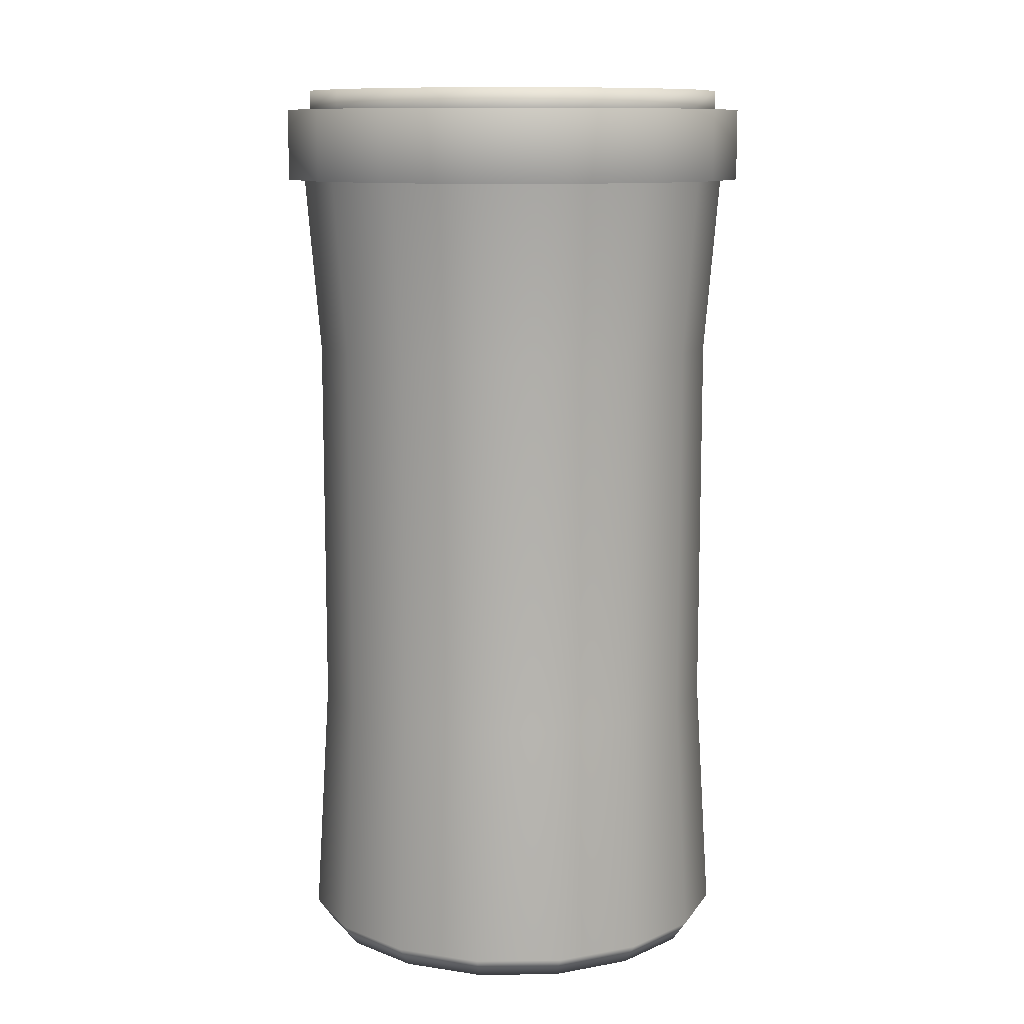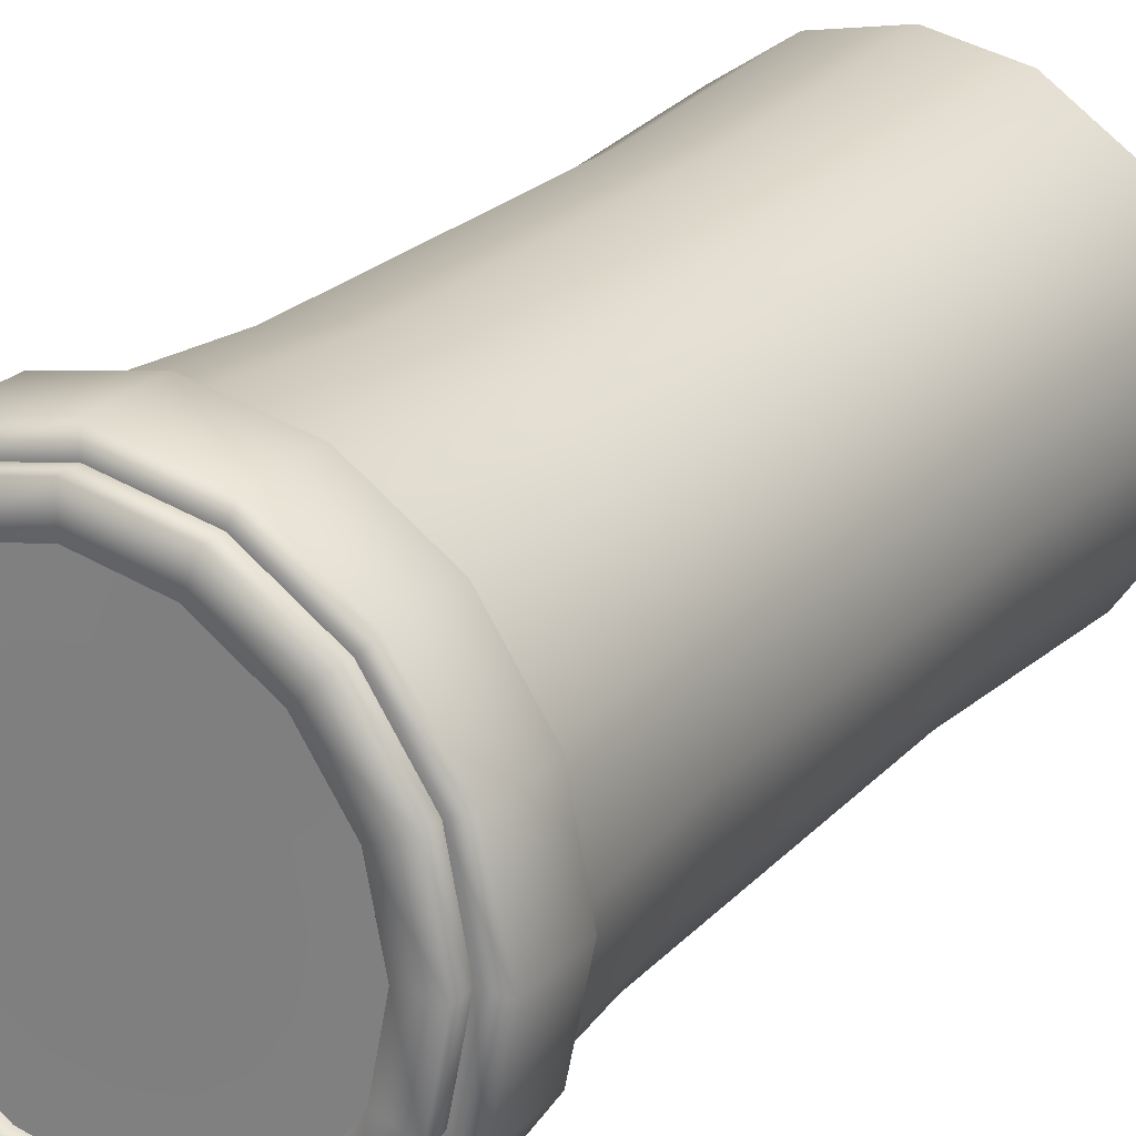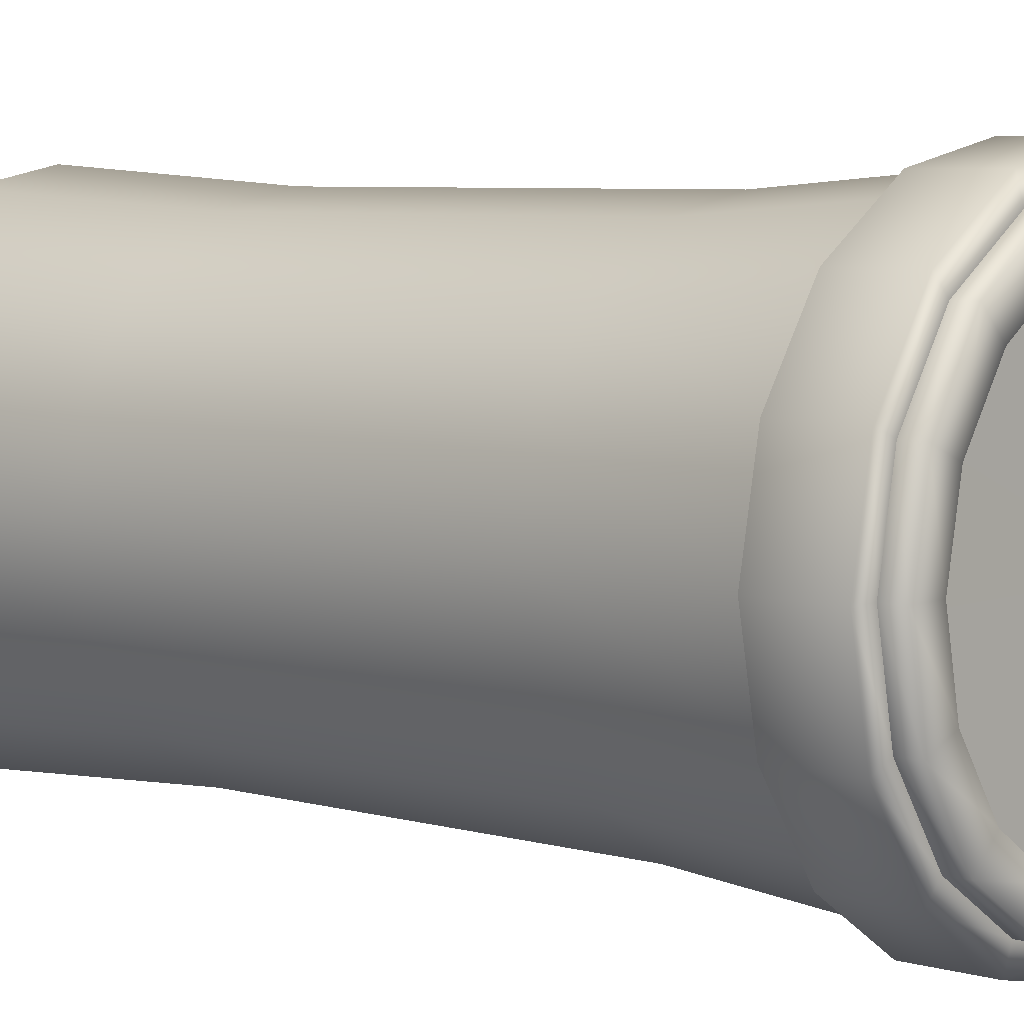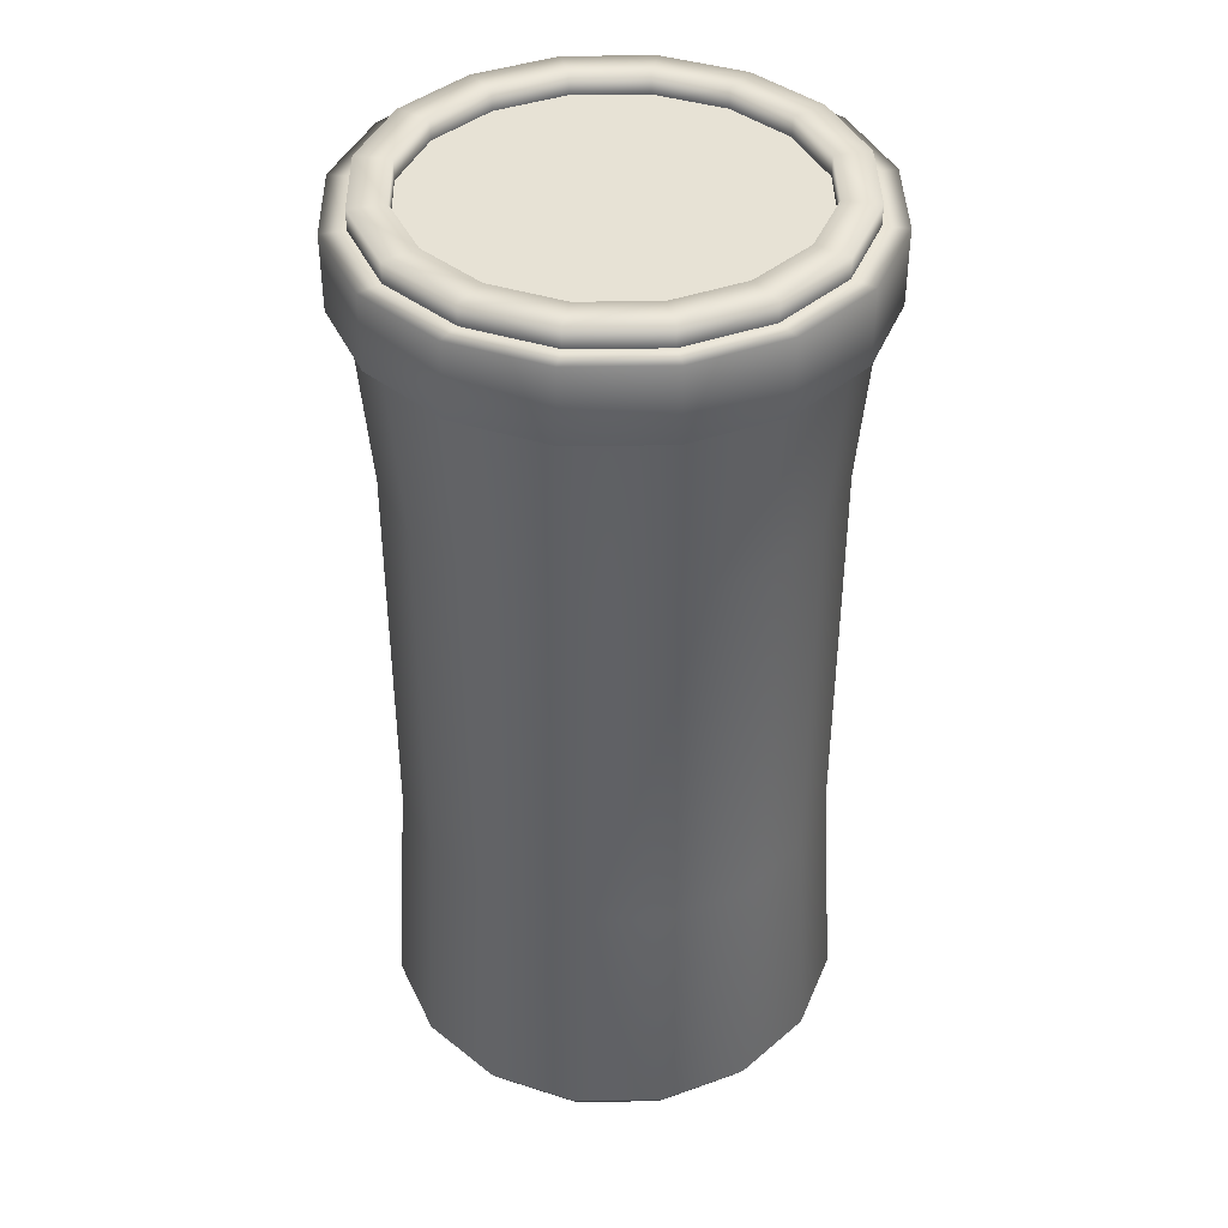
<metadata>
{"format":"obj","ext":"obj","renderer":"f3d","projection":"perspective","resolution":1024,"background":"white","views":[{"elev":10.8,"azim":99.5,"up":"+Y"},{"elev":23.6,"azim":-148.5,"up":"+Z"},{"elev":5.9,"azim":131.0,"up":"+Z"},{"elev":40.3,"azim":-79.8,"up":"+Y"}]}
</metadata>
<code>
o model_0
v 0.002679 18.69 -5.078
v 0.002679 14.65 -4.742
v -1.943 18.69 -4.694
v -1.815 14.65 -4.385
v -3.591 18.69 -3.591
v -3.356 14.65 -3.356
v -4.694 18.69 -1.943
v -4.385 14.65 -1.815
v -5.078 18.69 -0.002663
v -4.742 14.65 -0.002663
v -4.694 18.69 1.943
v -4.385 14.65 1.815
v -3.591 18.69 3.591
v -3.356 14.65 3.356
v -1.943 18.69 4.695
v -1.815 14.65 4.385
v 0.002679 18.69 5.078
v 0.002679 14.65 4.742
v 1.943 18.69 4.695
v 1.815 14.65 4.385
v 3.591 18.69 3.591
v 3.356 14.65 3.356
v 4.695 18.69 1.943
v 4.385 14.65 1.815
v 5.078 18.69 -0.002663
v 4.743 14.65 -0.002663
v 4.695 18.69 -1.943
v 4.385 14.65 -1.815
v 3.591 18.69 -3.591
v 3.356 14.65 -3.356
v 1.943 18.69 -4.694
v 1.815 14.65 -4.385
v 0.002679 18.69 -5.078
v 0.002679 14.65 -4.742
v 0.002679 6.016 -4.742
v -1.815 6.016 -4.385
v -3.356 6.016 -3.356
v -4.385 6.016 -1.815
v -4.742 6.016 -0.002663
v -4.385 6.016 1.815
v -3.356 6.016 3.356
v -1.815 6.016 4.385
v 0.002679 6.016 4.742
v 1.815 6.016 4.385
v 3.356 6.016 3.356
v 4.385 6.016 1.815
v 4.743 6.016 -0.002663
v 4.385 6.016 -1.815
v 3.356 6.016 -3.356
v 1.815 6.016 -4.385
v 0.002679 6.016 -4.742
v 0.002679 0.4971 -5.078
v -1.943 0.4971 -4.694
v -3.591 0.4971 -3.591
v -4.694 0.4971 -1.943
v -5.078 0.4971 -0.002663
v -4.694 0.4971 1.943
v -3.591 0.4971 3.591
v -1.943 0.4971 4.695
v 0.002679 0.4971 5.078
v 1.943 0.4971 4.695
v 3.591 0.4971 3.591
v 4.695 0.4971 1.943
v 5.078 0.4971 -0.002663
v 4.695 0.4971 -1.943
v 3.591 0.4971 -3.591
v 1.943 0.4971 -4.694
v 0.002679 0.4971 -5.078
v 3.591 18.69 -3.591
v 3.857 18.69 -3.857
v 4.695 18.69 -1.943
v 5.041 18.69 -2.087
v 3.857 20.32 -3.857
v 5.041 20.32 -2.087
v 5.457 18.69 -0.002663
v 5.457 20.32 -0.002663
v 5.041 18.69 2.087
v 5.041 20.32 2.087
v 3.857 18.69 3.857
v 3.857 20.32 3.857
v 2.087 18.69 5.041
v 2.087 20.32 5.041
v 0.002679 18.69 5.457
v 0.002679 20.32 5.457
v -2.087 18.69 5.041
v -2.087 20.32 5.041
v -3.857 18.69 3.857
v -3.857 20.32 3.857
v -5.041 18.69 2.087
v -5.041 20.32 2.087
v -5.457 18.69 -0.002663
v -5.457 20.32 -0.002663
v -5.041 18.69 -2.087
v -5.041 20.32 -2.087
v -3.857 18.69 -3.857
v -3.857 20.32 -3.857
v -2.087 18.69 -5.041
v -2.087 20.32 -5.041
v 0.002679 18.69 -5.457
v 0.002679 20.32 -5.457
v 2.087 20.32 -5.041
v 2.087 18.69 -5.041
v 0.002679 20.32 -5.457
v 0.002679 18.69 -5.457
v 1.943 18.69 -4.694
v 0.002679 18.69 -5.078
v 5.078 18.69 -0.002663
v 4.695 18.69 1.943
v 4.695 18.69 1.943
v 3.591 18.69 3.591
v 0.002679 20.32 -4.145
v 0.002679 20.77 -4.145
v -1.586 20.32 -3.831
v -1.586 20.77 -3.831
v -2.93 20.32 -2.93
v -2.93 20.77 -2.93
v -3.831 20.32 -1.586
v -3.831 20.77 -1.586
v -4.145 20.32 -0.002663
v -4.145 20.77 -0.002663
v -3.831 20.32 1.586
v -3.831 20.77 1.586
v -2.93 20.32 2.93
v -2.93 20.77 2.93
v -1.586 20.32 3.831
v -1.586 20.77 3.831
v 0.002679 20.32 4.145
v 0.002679 20.77 4.145
v 1.586 20.32 3.831
v 1.586 20.77 3.831
v 2.93 20.32 2.93
v 2.93 20.77 2.93
v 3.831 20.32 1.586
v 3.831 20.77 1.586
v 4.145 20.32 -0.002663
v 4.145 20.77 -0.002663
v 3.831 20.32 -1.586
v 3.831 20.77 -1.586
v 2.93 20.32 -2.93
v 2.93 20.77 -2.93
v 1.586 20.32 -3.831
v 1.586 20.77 -3.831
v 0.002679 20.32 -4.145
v 0.002679 20.77 -4.145
v 5.078 18.69 -0.002663
v 4.695 18.69 -1.943
v 3.591 18.69 3.591
v 1.943 18.69 4.695
v 0.002679 18.69 5.078
v -1.943 18.69 4.695
v -1.943 18.69 4.695
v -3.591 18.69 3.591
v 1.885 20.32 4.551
v 0.002679 20.32 4.924
v 1.943 18.69 4.695
v 0.002679 18.69 5.078
v -4.694 18.69 1.943
v -3.591 18.69 3.591
v -5.078 18.69 -0.002663
v -4.694 18.69 1.943
v -4.694 18.69 -1.943
v -3.591 18.69 -3.591
v -4.551 20.32 1.885
v -4.924 20.32 -0.002663
v -1.943 18.69 -4.694
v 0.002679 18.69 -5.078
v -3.591 18.69 -3.591
v -1.943 18.69 -4.694
v 3.484 20.32 -3.484
v 4.551 20.32 -1.885
v 4.551 20.32 -1.885
v 4.924 20.32 -0.002663
v 3.484 20.32 -3.484
v 1.885 20.32 -4.551
v 1.885 20.32 -4.551
v 0.002679 20.32 -4.924
v 3.591 18.69 -3.591
v 1.943 18.69 -4.694
v 0.002679 20.32 -4.924
v -1.885 20.32 -4.551
v -3.484 20.32 -3.484
v -1.885 20.32 -4.551
v -3.484 20.32 -3.484
v -4.551 20.32 -1.885
v -4.551 20.32 -1.885
v -4.924 20.32 -0.002663
v -4.551 20.32 1.885
v -3.484 20.32 3.484
v -1.885 20.32 4.551
v -3.484 20.32 3.484
v 0.002679 20.32 4.924
v -1.885 20.32 4.551
v -5.078 18.69 -0.002663
v -4.694 18.69 -1.943
v 3.484 20.32 3.484
v 1.885 20.32 4.551
v 3.484 20.32 3.484
v 4.551 20.32 1.885
v 4.551 20.32 1.885
v 4.924 20.32 -0.002663
v 0.002679 20.32 -4.924
v 0.002679 20.77 -4.924
v 1.885 20.32 -4.551
v 1.885 20.77 -4.551
v 3.484 20.32 -3.484
v 3.484 20.77 -3.484
v 4.551 20.32 -1.885
v 4.551 20.77 -1.885
v 4.924 20.32 -0.002663
v 4.924 20.77 -0.002663
v 4.551 20.32 1.885
v 4.551 20.77 1.885
v 3.484 20.32 3.484
v 3.484 20.77 3.484
v 1.885 20.32 4.551
v 1.885 20.77 4.551
v 0.002679 20.32 4.924
v 0.002679 20.77 4.924
v -1.885 20.32 4.551
v -1.885 20.77 4.551
v -3.484 20.32 3.484
v -3.484 20.77 3.484
v -4.551 20.32 1.885
v -4.551 20.77 1.885
v -4.924 20.32 -0.002663
v -4.924 20.77 -0.002663
v -4.551 20.32 -1.885
v -4.551 20.77 -1.885
v -3.484 20.32 -3.484
v -3.484 20.77 -3.484
v -1.885 20.32 -4.551
v -1.885 20.77 -4.551
v 0.002679 20.32 -4.924
v 0.002679 20.77 -4.924
v -4.551 20.77 -1.885
v -3.831 20.77 -1.586
v -3.484 20.77 -3.484
v -2.93 20.77 -2.93
v -1.885 20.77 -4.551
v -1.586 20.77 -3.831
v 0.002679 20.77 -4.924
v 0.002679 20.77 -4.145
v 1.885 20.77 -4.551
v 1.586 20.77 -3.831
v 3.484 20.77 -3.484
v 2.93 20.77 -2.93
v 4.551 20.77 -1.885
v 3.831 20.77 -1.586
v 4.924 20.77 -0.002663
v 4.145 20.77 -0.002663
v 4.551 20.77 1.885
v 3.831 20.77 1.586
v 3.484 20.77 3.484
v 2.93 20.77 2.93
v 1.885 20.77 4.551
v 1.586 20.77 3.831
v 0.002679 20.77 4.924
v 0.002679 20.77 4.145
v -1.885 20.77 4.551
v -1.586 20.77 3.831
v -3.484 20.77 3.484
v -2.93 20.77 2.93
v -4.551 20.77 1.885
v -3.831 20.77 1.586
v -4.924 20.77 -0.002663
v -4.145 20.77 -0.002663
v 1.586 20.32 3.831
v 2.93 20.32 2.93
v 0.002679 20.32 -0.002663
v 3.831 20.32 1.586
v 4.145 20.32 -0.002663
v 3.831 20.32 -1.586
v 2.93 20.32 -2.93
v 1.586 20.32 -3.831
v 0.002679 20.32 -4.145
v -1.586 20.32 -3.831
v -2.93 20.32 -2.93
v -3.831 20.32 -1.586
v -4.145 20.32 -0.002663
v -3.831 20.32 1.586
v -2.93 20.32 2.93
v -1.586 20.32 3.831
v 0.002679 20.32 4.145
v -5.078 0.4971 -0.002663
v -4.375 -1.788e-07 1.81
v -4.694 0.4971 1.943
v -3.346 -1.788e-07 3.346
v -3.591 0.4971 3.591
v -1.81 -1.788e-07 4.375
v -1.943 0.4971 4.695
v 0.002679 -1.788e-07 4.732
v 0.002679 0.4971 5.078
v 1.81 -1.788e-07 4.375
v 1.943 0.4971 4.695
v 3.346 -1.788e-07 3.346
v 3.591 0.4971 3.591
v 4.375 -1.788e-07 1.81
v 4.695 0.4971 1.943
v 4.732 -1.788e-07 -0.002663
v 5.078 0.4971 -0.002663
v 4.375 -1.788e-07 -1.81
v 4.695 0.4971 -1.943
v 3.346 -1.788e-07 -3.346
v 3.591 0.4971 -3.591
v 1.81 -1.788e-07 -4.375
v 1.943 0.4971 -4.694
v 0.002679 -1.788e-07 -4.732
v 0.002679 0.4971 -5.078
v -1.81 -1.788e-07 -4.375
v -1.943 0.4971 -4.694
v -3.346 -1.788e-07 -3.346
v -3.591 0.4971 -3.591
v -4.375 -1.788e-07 -1.81
v -4.694 0.4971 -1.943
v -4.732 -1.788e-07 -0.002663
v 0.002679 -1.788e-07 -0.002663
f 1 2 3
f 2 4 3
f 3 4 5
f 4 6 5
f 5 6 7
f 6 8 7
f 7 8 9
f 8 10 9
f 9 10 11
f 10 12 11
f 11 12 13
f 12 14 13
f 13 14 15
f 14 16 15
f 15 16 17
f 16 18 17
f 17 18 19
f 18 20 19
f 19 20 21
f 20 22 21
f 21 22 23
f 22 24 23
f 23 24 25
f 24 26 25
f 25 26 27
f 26 28 27
f 27 28 29
f 28 30 29
f 29 30 31
f 30 32 31
f 31 32 33
f 32 34 33
f 33 34 34
f 34 2 34
f 34 2 2
f 2 35 2
f 2 35 4
f 35 36 4
f 4 36 6
f 36 37 6
f 6 37 8
f 37 38 8
f 8 38 10
f 38 39 10
f 10 39 12
f 39 40 12
f 12 40 14
f 40 41 14
f 14 41 16
f 41 42 16
f 16 42 18
f 42 43 18
f 18 43 20
f 43 44 20
f 20 44 22
f 44 45 22
f 22 45 24
f 45 46 24
f 24 46 26
f 46 47 26
f 26 47 28
f 47 48 28
f 28 48 30
f 48 49 30
f 30 49 32
f 49 50 32
f 32 50 34
f 50 51 34
f 34 51 51
f 51 35 51
f 51 35 35
f 35 52 35
f 35 52 36
f 52 53 36
f 36 53 37
f 53 54 37
f 37 54 38
f 54 55 38
f 38 55 39
f 55 56 39
f 39 56 40
f 56 57 40
f 40 57 41
f 57 58 41
f 41 58 42
f 58 59 42
f 42 59 43
f 59 60 43
f 43 60 44
f 60 61 44
f 44 61 45
f 61 62 45
f 45 62 46
f 62 63 46
f 46 63 47
f 63 64 47
f 47 64 48
f 64 65 48
f 48 65 49
f 65 66 49
f 49 66 50
f 66 67 50
f 50 67 51
f 67 68 51
f 51 68 68
f 68 69 68
f 68 69 69
f 69 70 69
f 69 70 71
f 70 72 71
f 71 72 72
f 72 70 72
f 72 70 70
f 70 73 70
f 70 73 72
f 73 74 72
f 72 74 75
f 74 76 75
f 75 76 77
f 76 78 77
f 77 78 79
f 78 80 79
f 79 80 81
f 80 82 81
f 81 82 83
f 82 84 83
f 83 84 85
f 84 86 85
f 85 86 87
f 86 88 87
f 87 88 89
f 88 90 89
f 89 90 91
f 90 92 91
f 91 92 93
f 92 94 93
f 93 94 95
f 94 96 95
f 95 96 97
f 96 98 97
f 97 98 99
f 98 100 99
f 99 100 100
f 100 73 100
f 100 73 73
f 73 70 73
f 73 70 101
f 70 102 101
f 101 102 103
f 102 104 103
f 103 104 104
f 104 102 104
f 104 102 102
f 102 105 102
f 102 105 104
f 105 106 104
f 104 106 106
f 106 107 106
f 106 107 107
f 107 75 107
f 107 75 108
f 75 77 108
f 108 77 77
f 77 109 77
f 77 109 109
f 109 77 109
f 109 77 110
f 77 79 110
f 110 79 79
f 79 111 79
f 79 111 111
f 111 112 111
f 111 112 113
f 112 114 113
f 113 114 115
f 114 116 115
f 115 116 117
f 116 118 117
f 117 118 119
f 118 120 119
f 119 120 121
f 120 122 121
f 121 122 123
f 122 124 123
f 123 124 125
f 124 126 125
f 125 126 127
f 126 128 127
f 127 128 129
f 128 130 129
f 129 130 131
f 130 132 131
f 131 132 133
f 132 134 133
f 133 134 135
f 134 136 135
f 135 136 137
f 136 138 137
f 137 138 139
f 138 140 139
f 139 140 141
f 140 142 141
f 141 142 143
f 142 144 143
f 143 144 144
f 144 75 144
f 144 75 75
f 75 145 75
f 75 145 72
f 145 146 72
f 72 146 146
f 146 147 146
f 146 147 147
f 147 79 147
f 147 79 148
f 79 81 148
f 148 81 81
f 81 149 81
f 81 149 149
f 149 83 149
f 149 83 150
f 83 85 150
f 150 85 85
f 85 151 85
f 85 151 151
f 151 85 151
f 151 85 152
f 85 87 152
f 152 87 87
f 87 82 87
f 87 82 82
f 82 153 82
f 82 153 84
f 153 154 84
f 84 154 154
f 154 155 154
f 154 155 155
f 155 81 155
f 155 81 156
f 81 83 156
f 156 83 83
f 83 89 83
f 83 89 89
f 89 157 89
f 89 157 87
f 157 158 87
f 87 158 158
f 158 91 158
f 158 91 91
f 91 159 91
f 91 159 89
f 159 160 89
f 89 160 160
f 160 161 160
f 160 161 161
f 161 93 161
f 161 93 162
f 93 95 162
f 162 95 95
f 95 90 95
f 95 90 90
f 90 163 90
f 90 163 92
f 163 164 92
f 92 164 164
f 164 165 164
f 164 165 165
f 165 97 165
f 165 97 166
f 97 99 166
f 166 99 99
f 99 167 99
f 99 167 167
f 167 95 167
f 167 95 168
f 95 97 168
f 168 97 97
f 97 73 97
f 97 73 73
f 73 169 73
f 73 169 74
f 169 170 74
f 74 170 170
f 170 74 170
f 170 74 74
f 74 171 74
f 74 171 76
f 171 172 76
f 76 172 172
f 172 173 172
f 172 173 173
f 173 73 173
f 173 73 174
f 73 101 174
f 174 101 101
f 101 175 101
f 101 175 175
f 175 101 175
f 175 101 176
f 101 103 176
f 176 103 103
f 103 70 103
f 103 70 70
f 70 177 70
f 70 177 102
f 177 178 102
f 102 178 178
f 178 179 178
f 178 179 179
f 179 100 179
f 179 100 180
f 100 98 180
f 180 98 98
f 98 96 98
f 98 96 96
f 96 181 96
f 96 181 98
f 181 182 98
f 98 182 182
f 182 183 182
f 182 183 183
f 183 96 183
f 183 96 184
f 96 94 184
f 184 94 94
f 94 185 94
f 94 185 185
f 185 94 185
f 185 94 186
f 94 92 186
f 186 92 92
f 92 187 92
f 92 187 187
f 187 90 187
f 187 90 188
f 90 88 188
f 188 88 88
f 88 86 88
f 88 86 86
f 86 189 86
f 86 189 88
f 189 190 88
f 88 190 190
f 190 84 190
f 190 84 84
f 84 191 84
f 84 191 86
f 191 192 86
f 86 192 192
f 192 193 192
f 192 193 193
f 193 91 193
f 193 91 194
f 91 93 194
f 194 93 93
f 93 80 93
f 93 80 80
f 80 195 80
f 80 195 82
f 195 196 82
f 82 196 196
f 196 197 196
f 196 197 197
f 197 80 197
f 197 80 198
f 80 78 198
f 198 78 78
f 78 199 78
f 78 199 199
f 199 78 199
f 199 78 200
f 78 76 200
f 200 76 76
f 76 201 76
f 76 201 201
f 201 202 201
f 201 202 203
f 202 204 203
f 203 204 205
f 204 206 205
f 205 206 207
f 206 208 207
f 207 208 209
f 208 210 209
f 209 210 211
f 210 212 211
f 211 212 213
f 212 214 213
f 213 214 215
f 214 216 215
f 215 216 217
f 216 218 217
f 217 218 219
f 218 220 219
f 219 220 221
f 220 222 221
f 221 222 223
f 222 224 223
f 223 224 225
f 224 226 225
f 225 226 227
f 226 228 227
f 227 228 229
f 228 230 229
f 229 230 231
f 230 232 231
f 231 232 233
f 232 234 233
f 233 234 234
f 234 235 234
f 234 235 235
f 235 236 235
f 235 236 237
f 236 238 237
f 237 238 239
f 238 240 239
f 239 240 241
f 240 242 241
f 241 242 243
f 242 244 243
f 243 244 245
f 244 246 245
f 245 246 247
f 246 248 247
f 247 248 249
f 248 250 249
f 249 250 251
f 250 252 251
f 251 252 253
f 252 254 253
f 253 254 255
f 254 256 255
f 255 256 257
f 256 258 257
f 257 258 259
f 258 260 259
f 259 260 261
f 260 262 261
f 261 262 263
f 262 264 263
f 263 264 265
f 264 266 265
f 265 266 235
f 266 236 235
f 235 236 236
f 236 267 236
f 236 267 267
f 267 268 267
f 267 268 269
f 268 270 269
f 269 270 271
f 270 271 271
f 271 271 271
f 271 272 271
f 271 272 269
f 272 273 269
f 269 273 274
f 273 274 274
f 274 274 274
f 274 275 274
f 274 275 269
f 275 276 269
f 269 276 277
f 276 277 277
f 277 277 277
f 277 278 277
f 277 278 269
f 278 279 269
f 269 279 280
f 279 280 280
f 280 280 280
f 280 281 280
f 280 281 269
f 281 282 269
f 269 282 283
f 282 283 283
f 283 283 284
f 283 284 284
f 284 284 284
f 284 285 284
f 284 285 286
f 285 287 286
f 286 287 288
f 287 289 288
f 288 289 290
f 289 291 290
f 290 291 292
f 291 293 292
f 292 293 294
f 293 295 294
f 294 295 296
f 295 297 296
f 296 297 298
f 297 299 298
f 298 299 300
f 299 301 300
f 300 301 302
f 301 303 302
f 302 303 304
f 303 305 304
f 304 305 306
f 305 307 306
f 306 307 308
f 307 309 308
f 308 309 310
f 309 311 310
f 310 311 312
f 311 313 312
f 312 313 314
f 313 315 314
f 314 315 284
f 315 285 284
f 284 285 285
f 285 315 285
f 285 315 316
f 315 313 316
f 316 313 311
f 313 311 311
f 311 311 311
f 311 309 311
f 311 309 316
f 309 307 316
f 316 307 305
f 307 305 305
f 305 305 305
f 305 303 305
f 305 303 316
f 303 301 316
f 316 301 299
f 301 299 299
f 299 299 299
f 299 297 299
f 299 297 316
f 297 295 316
f 316 295 293
f 295 293 293
f 293 293 293
f 293 291 293
f 293 291 316
f 291 289 316
f 316 289 287
f 283 267 269
f 287 285 316

</code>
